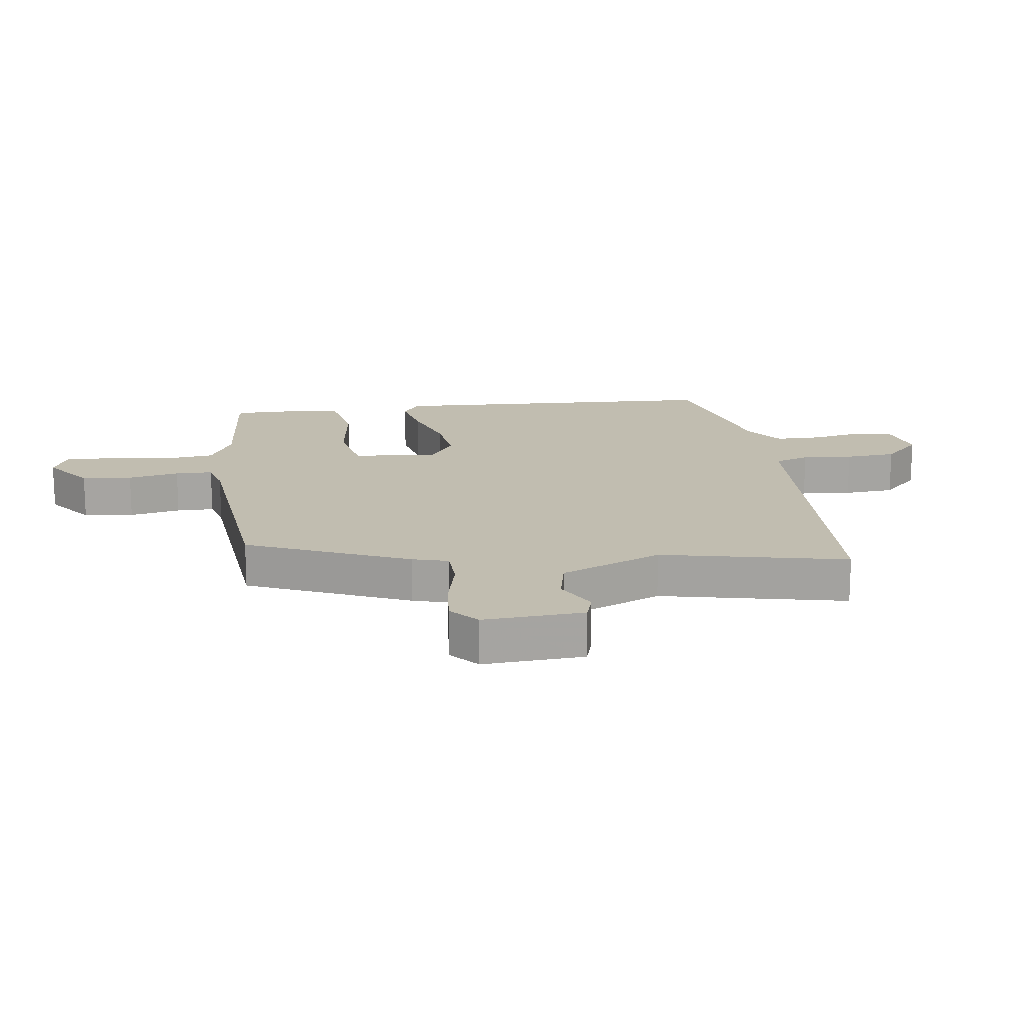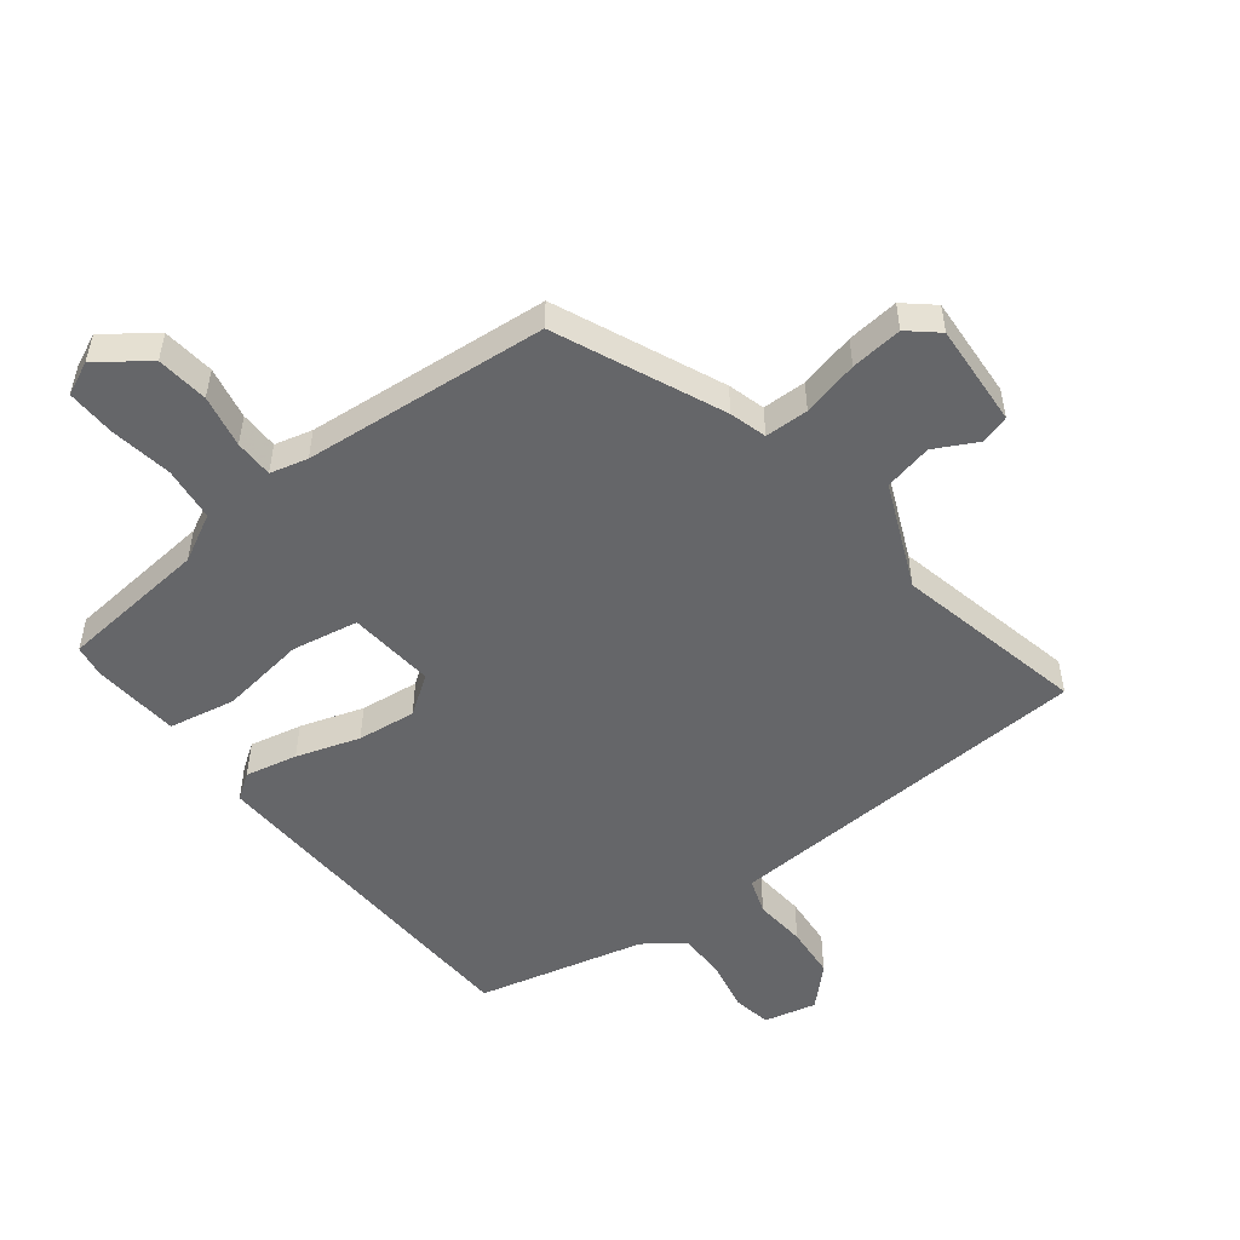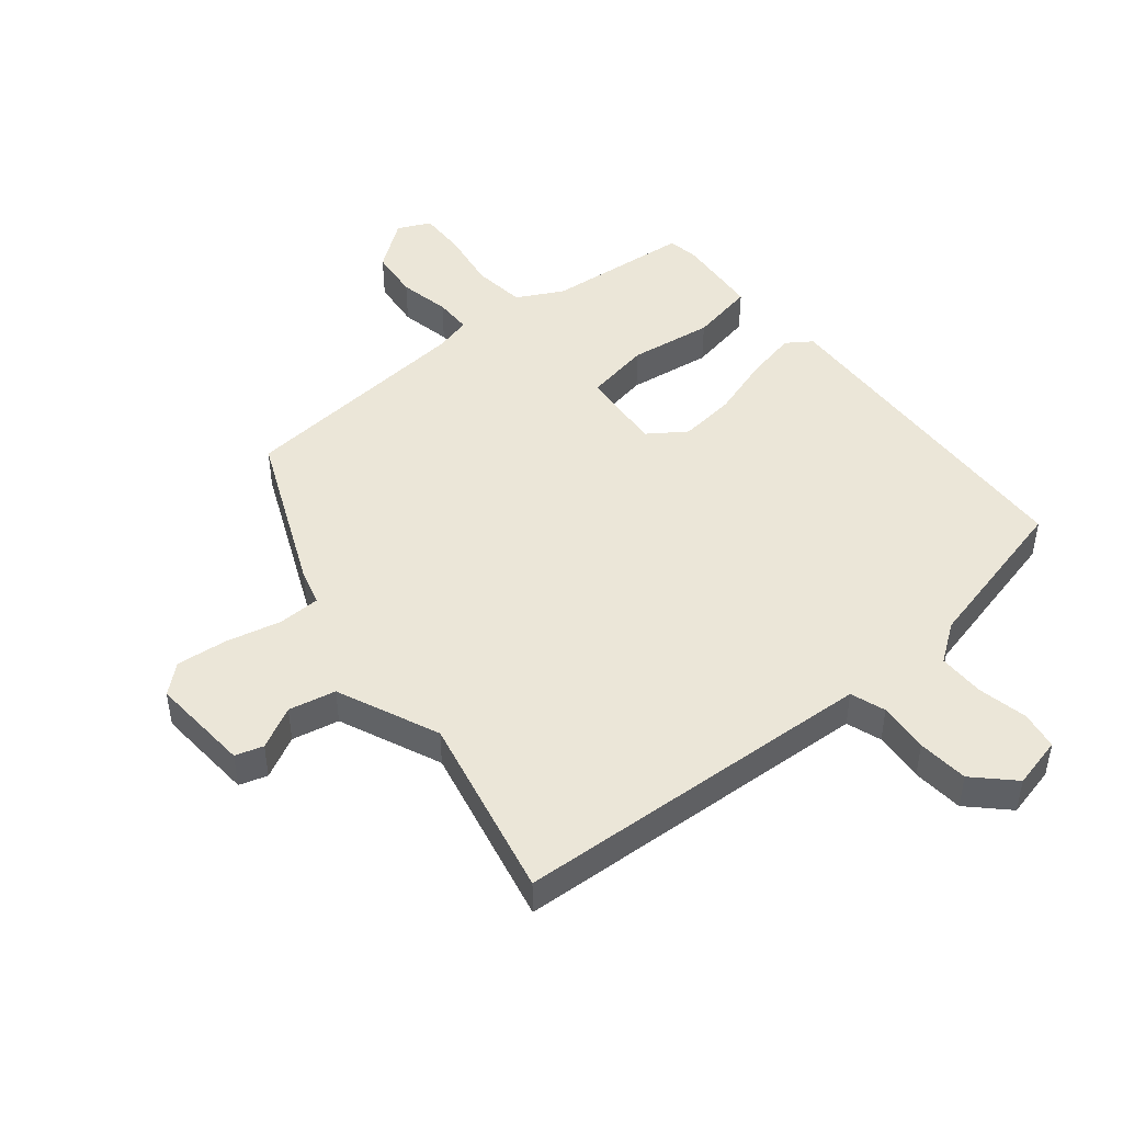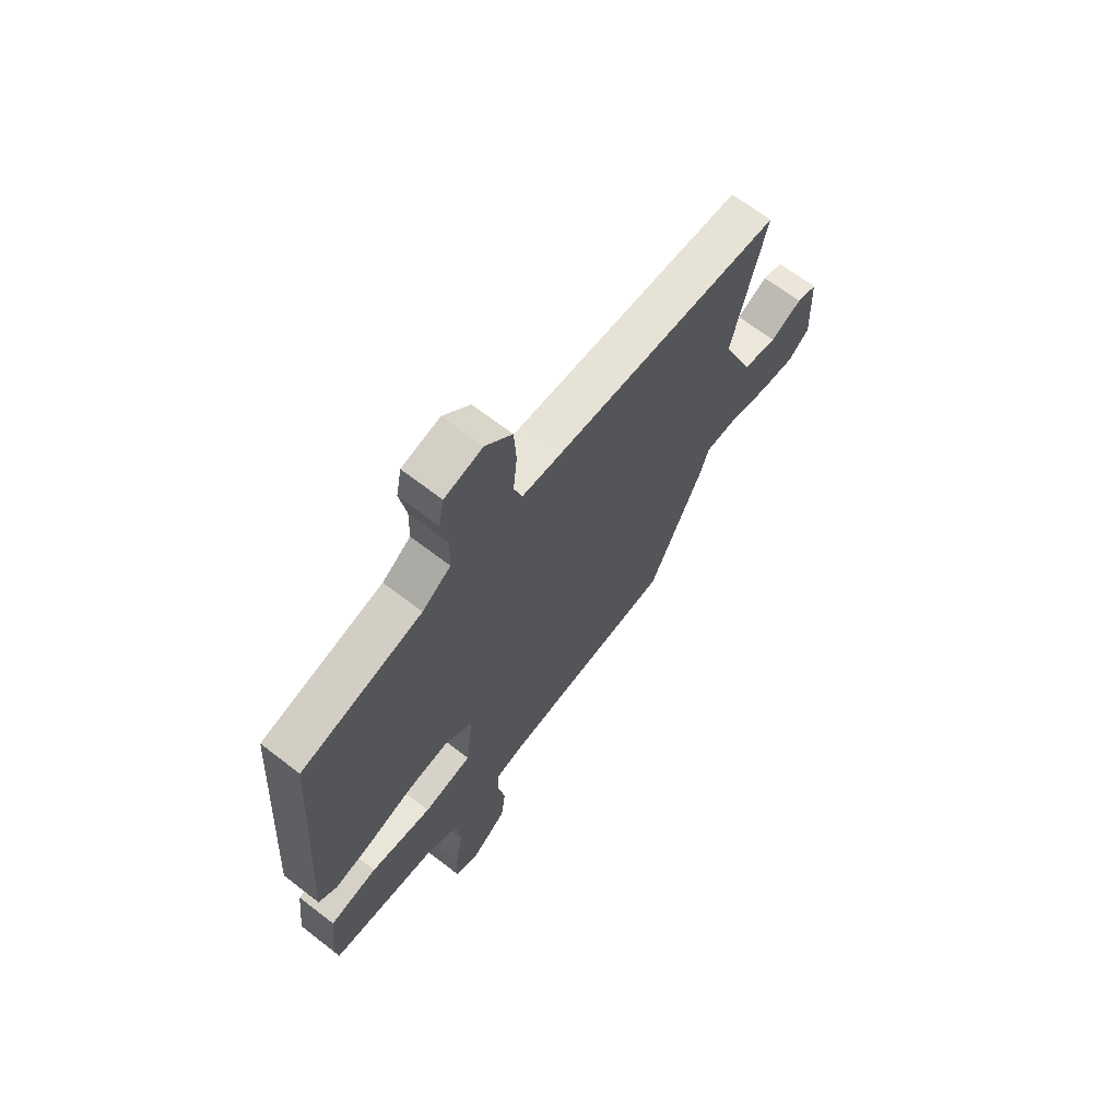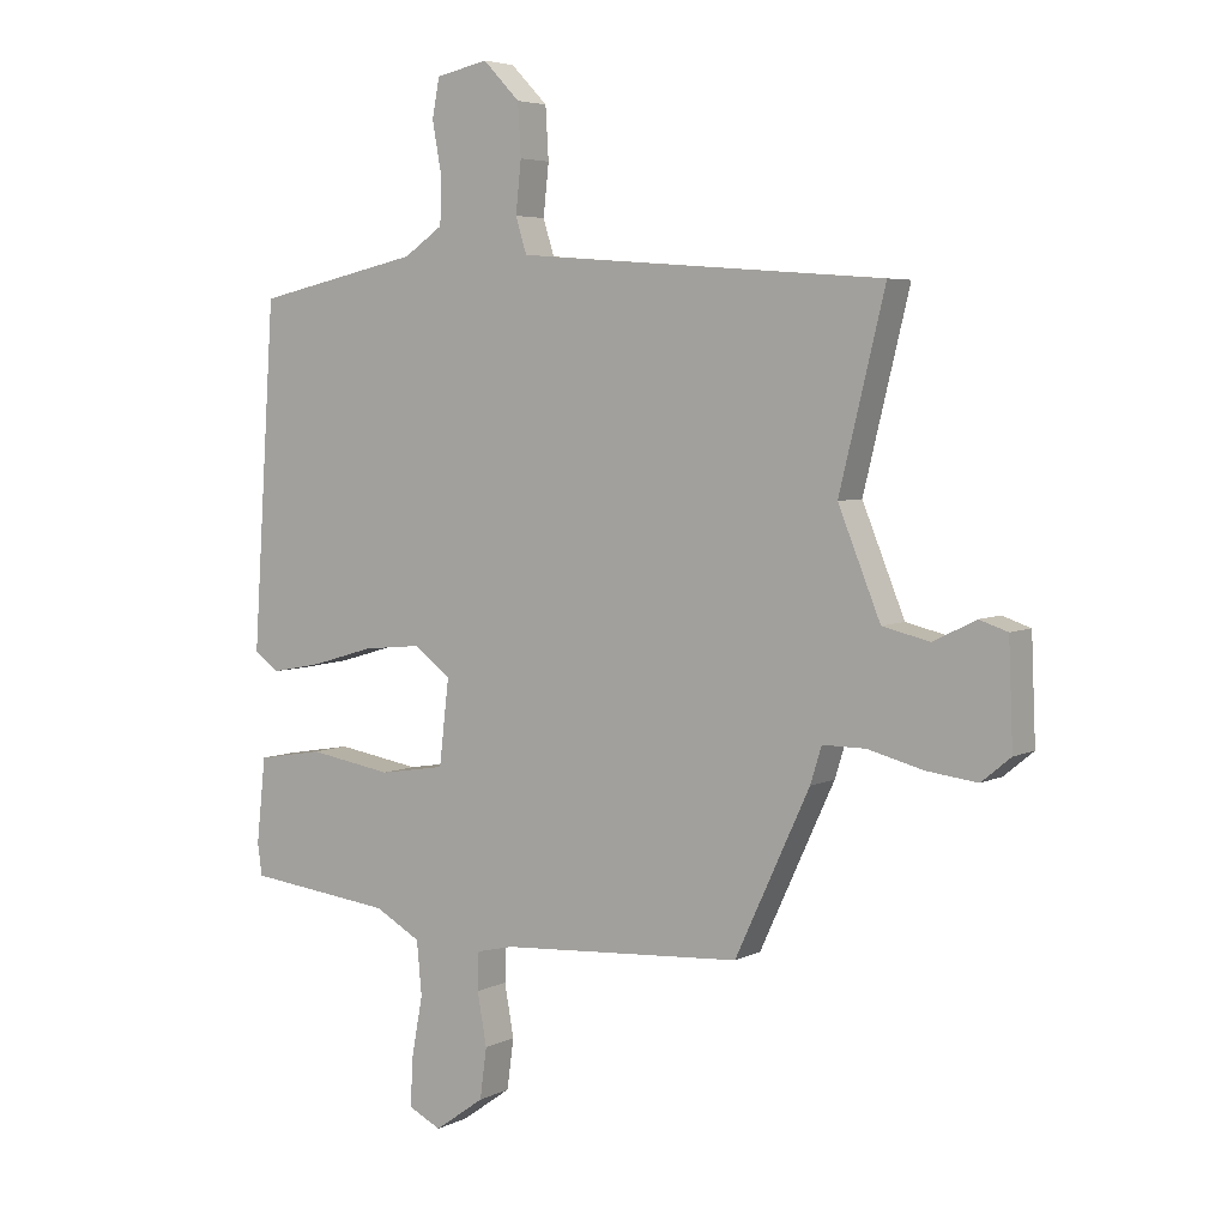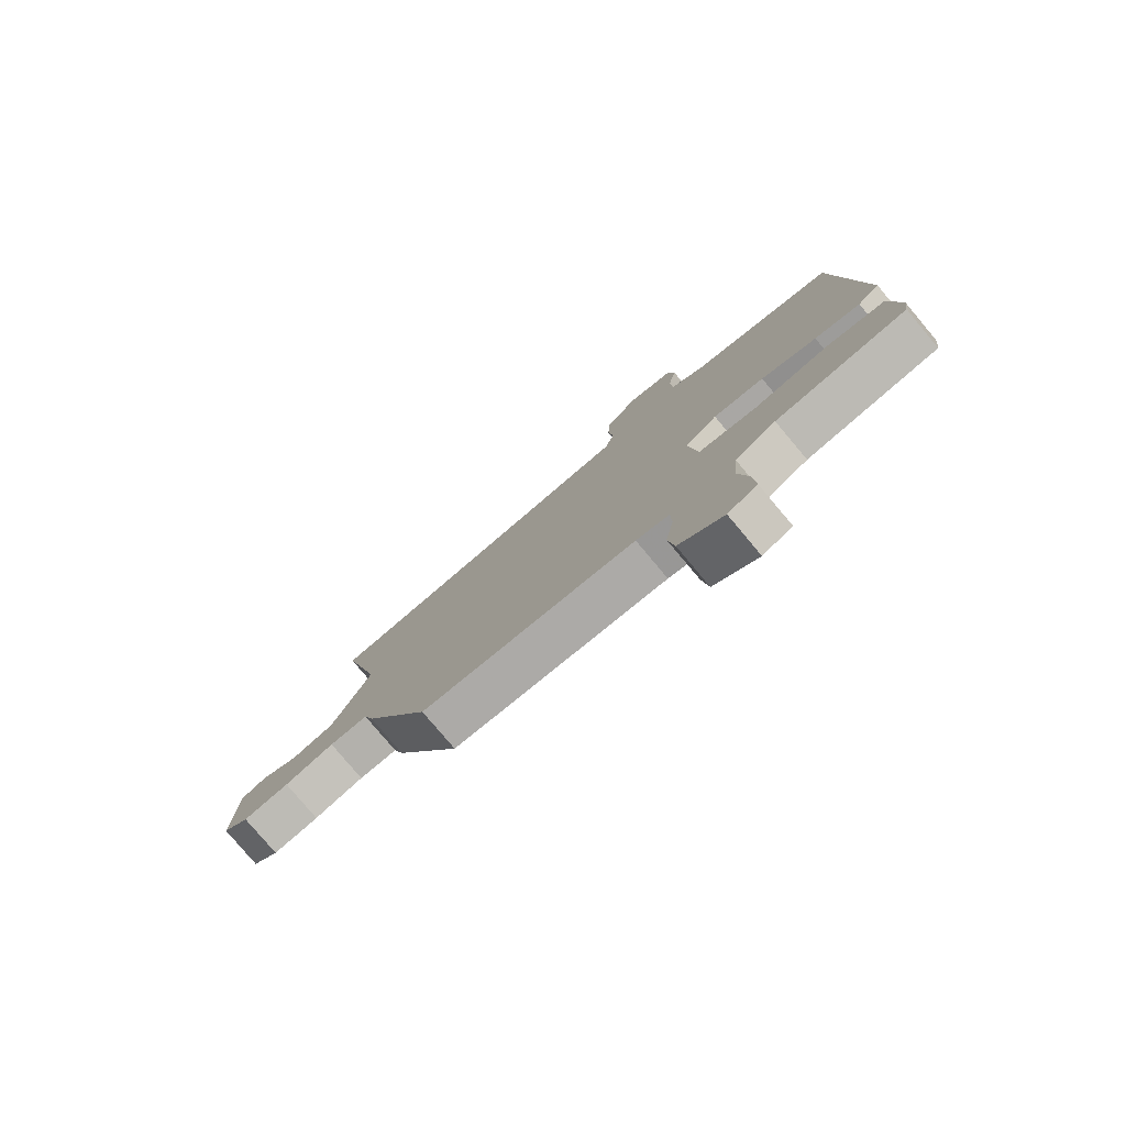
<metadata>
{"format":"obj","ext":"obj","renderer":"f3d","projection":"perspective","resolution":1024,"background":"white","views":[{"elev":16.7,"azim":-99.2,"up":"+Y"},{"elev":-51.8,"azim":-143.5,"up":"+Y"},{"elev":46.5,"azim":-40.7,"up":"+Y"},{"elev":67.2,"azim":127.8,"up":"+Z"},{"elev":5.0,"azim":-146.4,"up":"+Z"},{"elev":-79.0,"azim":40.0,"up":"+Z"}]}
</metadata>
<code>
v 0.53 0.07 -0.425
v 0.294 0.07 -0.452
v 0.22 0.07 -0.493
v 0.212 0.07 -0.579
v 0.23 0.07 -0.677
v 0.234 0.07 -0.755
v 0.181 0.07 -0.781
v 0.101 0.07 -0.724
v 0.09 0.07 -0.642
v 0.105 0.07 -0.558
v 0.103 0.07 -0.497
v 0.043 0.07 -0.483
v -0.346 0.07 -0.457
v -0.466 0.07 -0.198
v -0.484 0.07 -0.14
v -0.553 0.07 -0.14
v -0.642 0.07 -0.163
v -0.724 0.07 -0.173
v -0.771 0.07 -0.134
v -0.764 0.07 0.03
v -0.719 0.07 0.045
v -0.65 0.07 0.011
v -0.574 0.07 0.029
v -0.506 0.07 0.196
v -0.579 0.07 0.495
v -0.077 0.07 0.533
v 0.012 0.07 0.54
v 0.03 0.07 0.597
v 0.021 0.07 0.679
v 0.026 0.07 0.762
v 0.085 0.07 0.823
v 0.169 0.07 0.805
v 0.181 0.07 0.743
v 0.166 0.07 0.661
v 0.168 0.07 0.586
v 0.231 0.07 0.543
v 0.498 0.07 0.484
v 0.535 0.07 -0.068
v 0.495 0.07 -0.097
v 0.412 0.07 -0.081
v 0.311 0.07 -0.051
v 0.218 0.07 -0.042
v 0.158 0.07 -0.086
v 0.174 0.07 -0.223
v 0.28 0.07 -0.24
v 0.416 0.07 -0.218
v 0.522 0.07 -0.236
v 0.537 0.07 -0.373
v 0.53 0 -0.425
v 0.294 0 -0.452
v 0.22 0 -0.493
v 0.212 0 -0.579
v 0.23 0 -0.677
v 0.234 0 -0.755
v 0.181 0 -0.781
v 0.101 0 -0.724
v 0.09 0 -0.642
v 0.105 0 -0.558
v 0.103 0 -0.497
v 0.043 0 -0.483
v -0.346 0 -0.457
v -0.466 0 -0.198
v -0.484 0 -0.14
v -0.553 0 -0.14
v -0.642 0 -0.163
v -0.724 0 -0.173
v -0.771 0 -0.134
v -0.764 0 0.03
v -0.719 0 0.045
v -0.65 0 0.011
v -0.574 0 0.029
v -0.506 0 0.196
v -0.579 0 0.495
v -0.077 0 0.533
v 0.012 0 0.54
v 0.03 0 0.597
v 0.021 0 0.679
v 0.026 0 0.762
v 0.085 0 0.823
v 0.169 0 0.805
v 0.181 0 0.743
v 0.166 0 0.661
v 0.168 0 0.586
v 0.231 0 0.543
v 0.498 0 0.484
v 0.535 0 -0.068
v 0.495 0 -0.097
v 0.412 0 -0.081
v 0.311 0 -0.051
v 0.218 0 -0.042
v 0.158 0 -0.086
v 0.174 0 -0.223
v 0.28 0 -0.24
v 0.416 0 -0.218
v 0.522 0 -0.236
v 0.537 0 -0.373
f 48 1 2
f 47 48 2
f 46 47 2
f 45 46 2
f 44 45 2 3
f 39 40 41
f 38 39 41
f 37 38 41
f 36 37 41
f 35 36 41 42
f 32 33 34
f 31 32 34
f 30 31 34
f 29 30 34
f 28 29 34
f 27 28 34 35
f 24 25 26
f 23 24 26 27
f 20 21 22
f 19 20 22
f 18 19 22
f 17 18 22
f 16 17 22
f 15 16 22 23
f 12 13 14 15
f 23 27 35
f 15 23 35
f 12 15 35
f 11 12 35
f 8 9 10
f 7 8 10
f 6 7 10
f 5 6 10
f 4 5 10
f 4 10 11
f 3 4 11
f 44 3 11
f 35 42 43
f 11 35 43
f 11 43 44
f 50 49 96
f 50 96 95
f 50 95 94
f 50 94 93
f 51 50 93 92
f 89 88 87
f 89 87 86
f 89 86 85
f 89 85 84
f 90 89 84 83
f 82 81 80
f 82 80 79
f 82 79 78
f 82 78 77
f 82 77 76
f 83 82 76 75
f 74 73 72
f 75 74 72 71
f 70 69 68
f 70 68 67
f 70 67 66
f 70 66 65
f 70 65 64
f 71 70 64 63
f 63 62 61 60
f 83 75 71
f 83 71 63
f 83 63 60
f 83 60 59
f 58 57 56
f 58 56 55
f 58 55 54
f 58 54 53
f 58 53 52
f 59 58 52
f 59 52 51
f 59 51 92
f 91 90 83
f 91 83 59
f 92 91 59
f 1 49 50 2
f 2 50 51 3
f 3 51 52 4
f 4 52 53 5
f 5 53 54 6
f 6 54 55 7
f 7 55 56 8
f 8 56 57 9
f 9 57 58 10
f 10 58 59 11
f 11 59 60 12
f 12 60 61 13
f 13 61 62 14
f 14 62 63 15
f 15 63 64 16
f 16 64 65 17
f 17 65 66 18
f 18 66 67 19
f 19 67 68 20
f 20 68 69 21
f 21 69 70 22
f 22 70 71 23
f 23 71 72 24
f 24 72 73 25
f 25 73 74 26
f 26 74 75 27
f 27 75 76 28
f 28 76 77 29
f 29 77 78 30
f 30 78 79 31
f 31 79 80 32
f 32 80 81 33
f 33 81 82 34
f 34 82 83 35
f 35 83 84 36
f 36 84 85 37
f 37 85 86 38
f 38 86 87 39
f 39 87 88 40
f 40 88 89 41
f 41 89 90 42
f 42 90 91 43
f 43 91 92 44
f 44 92 93 45
f 45 93 94 46
f 46 94 95 47
f 47 95 96 48
f 48 96 49 1

</code>
